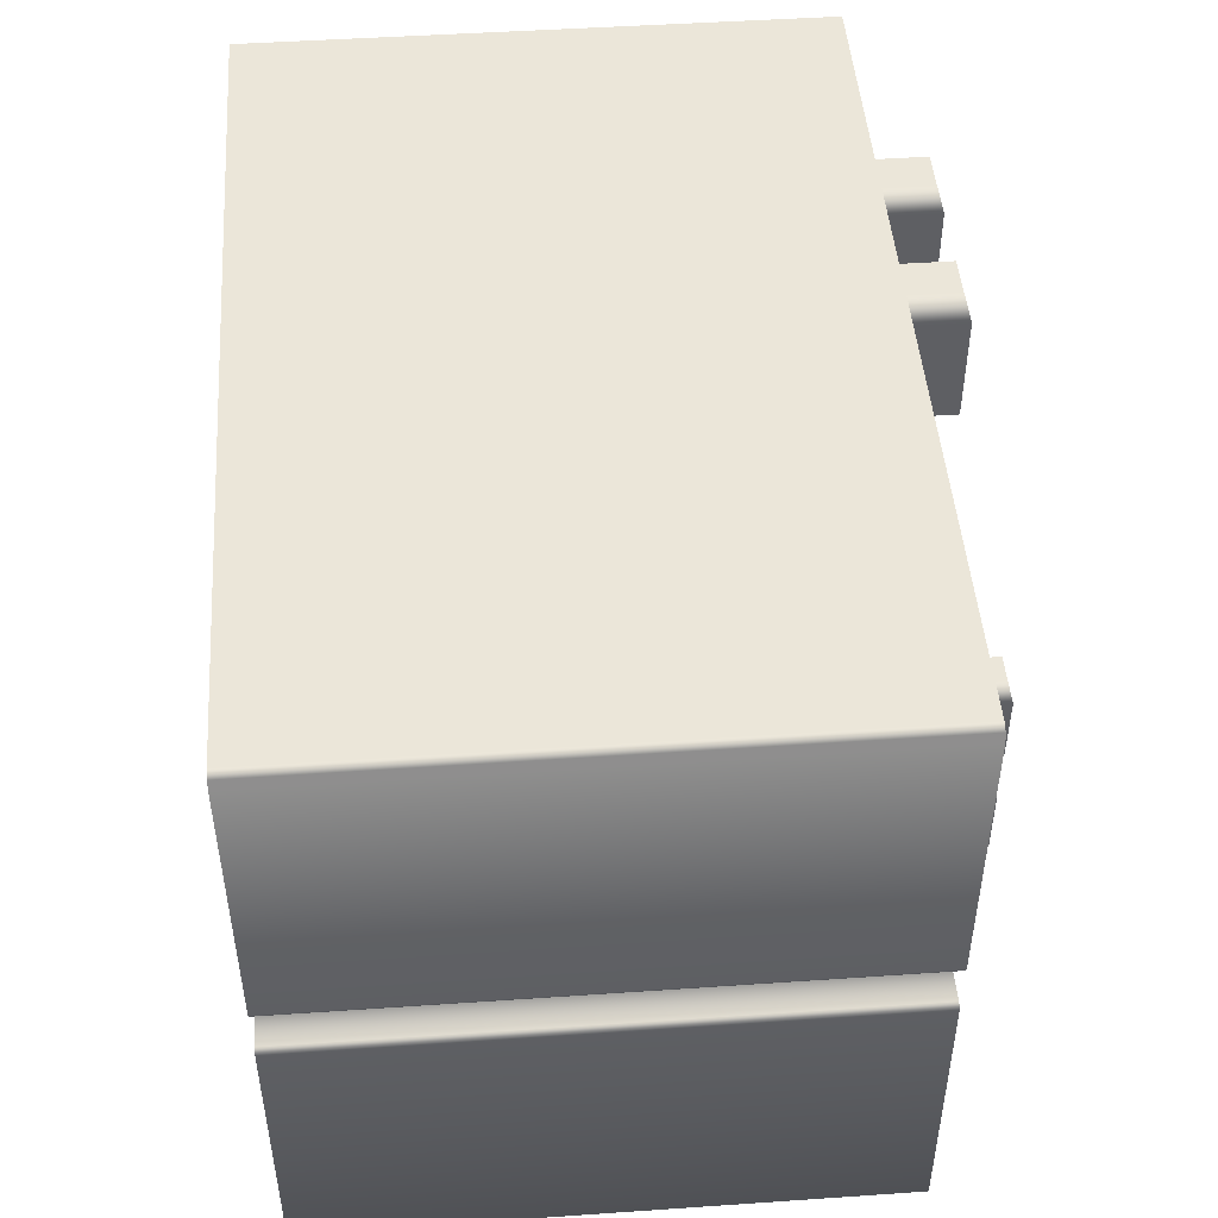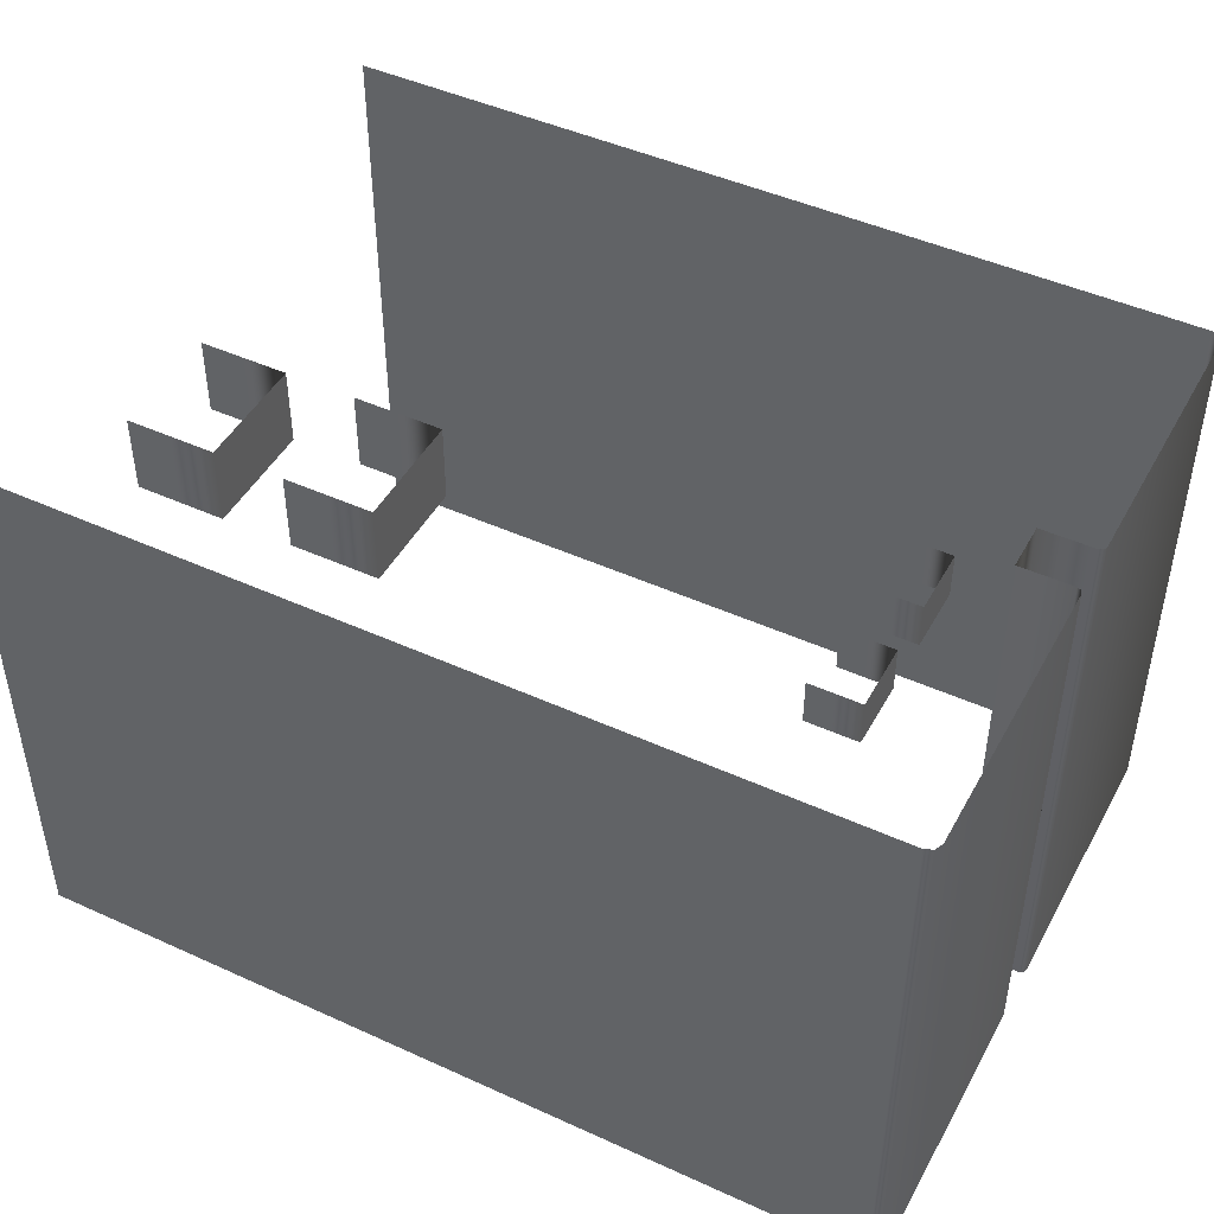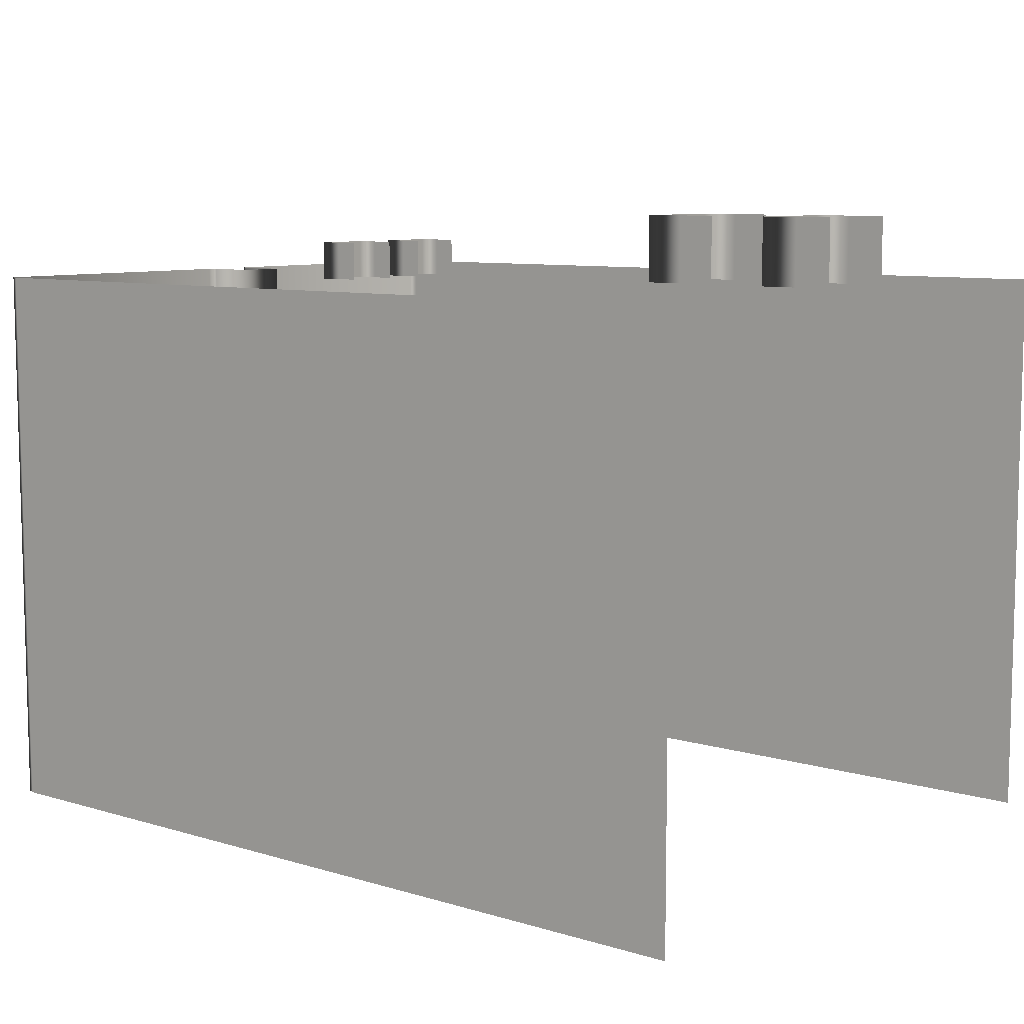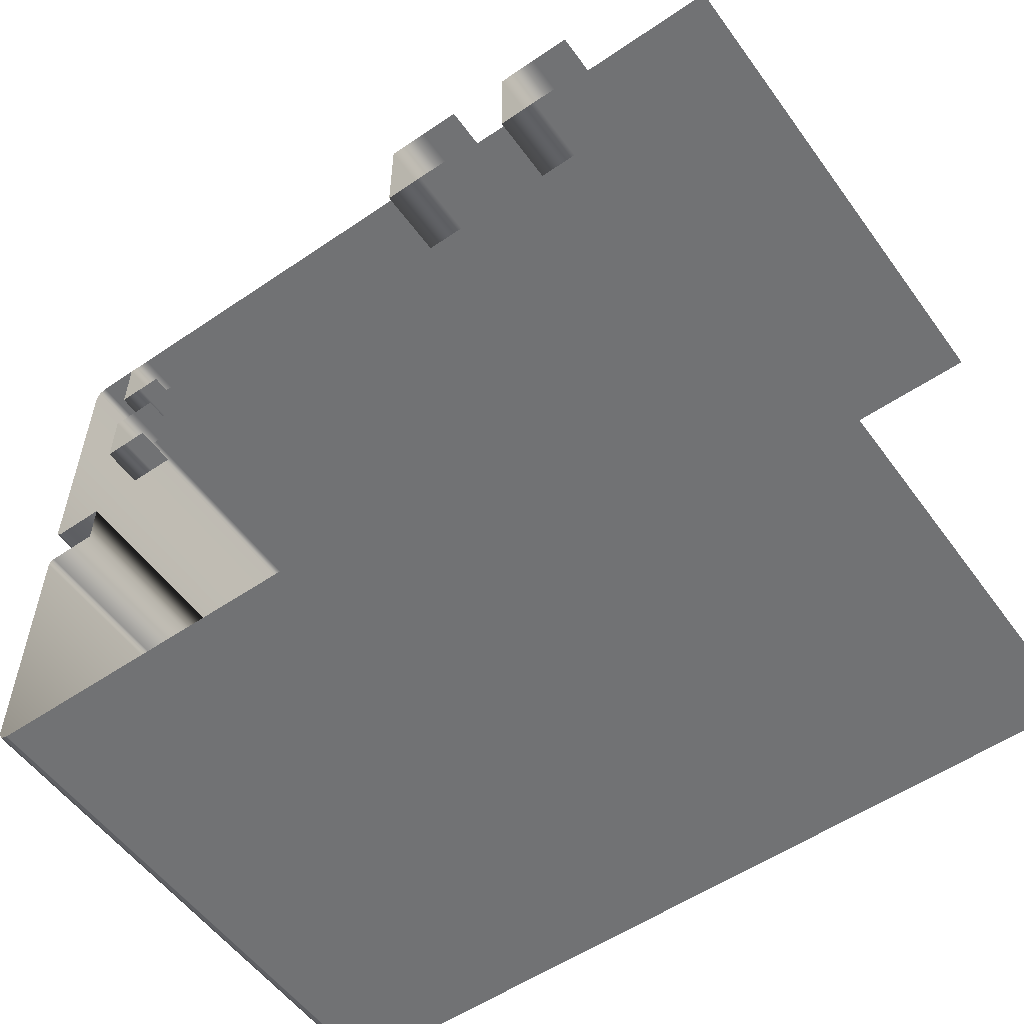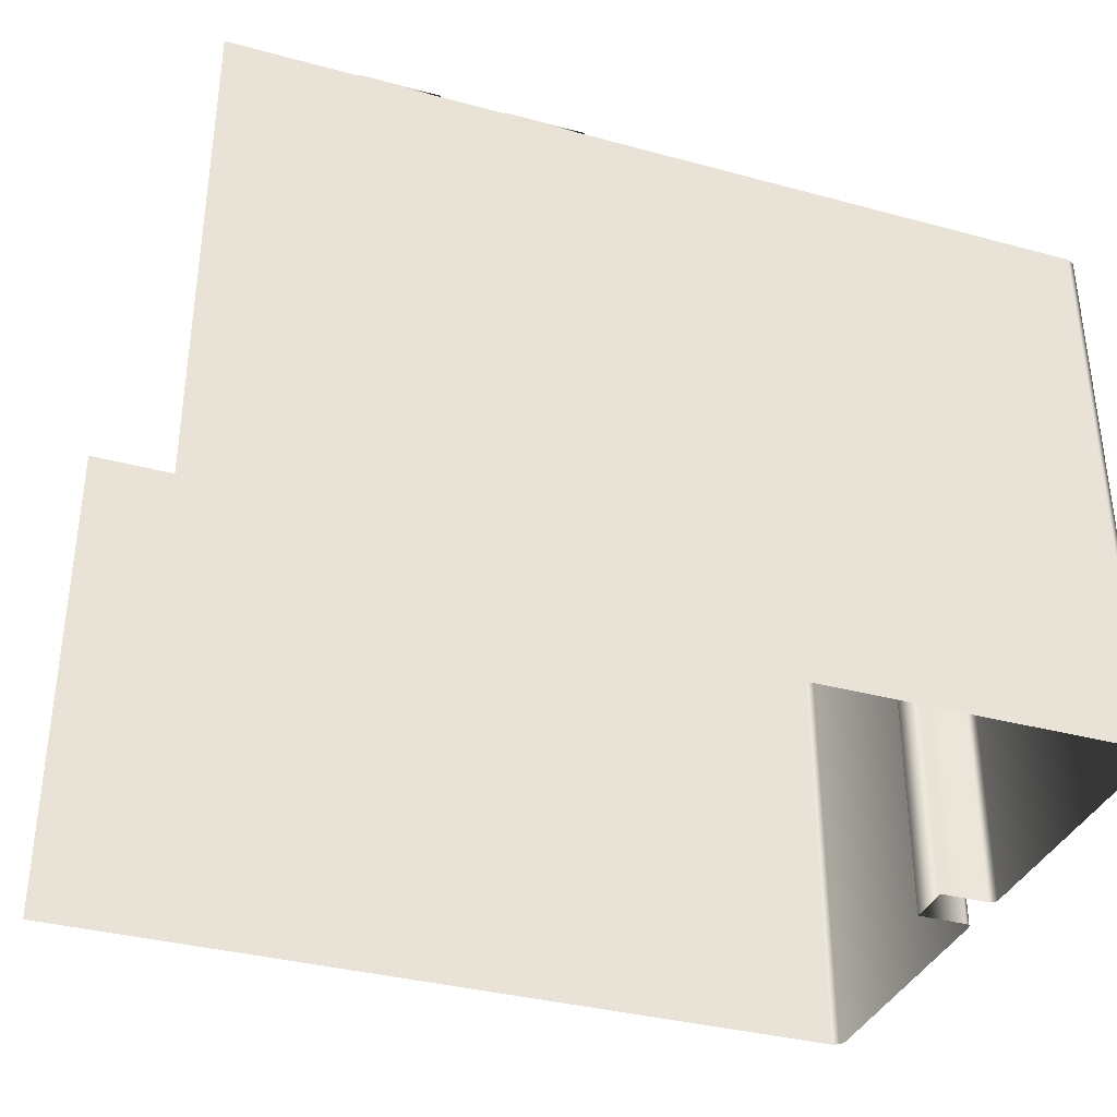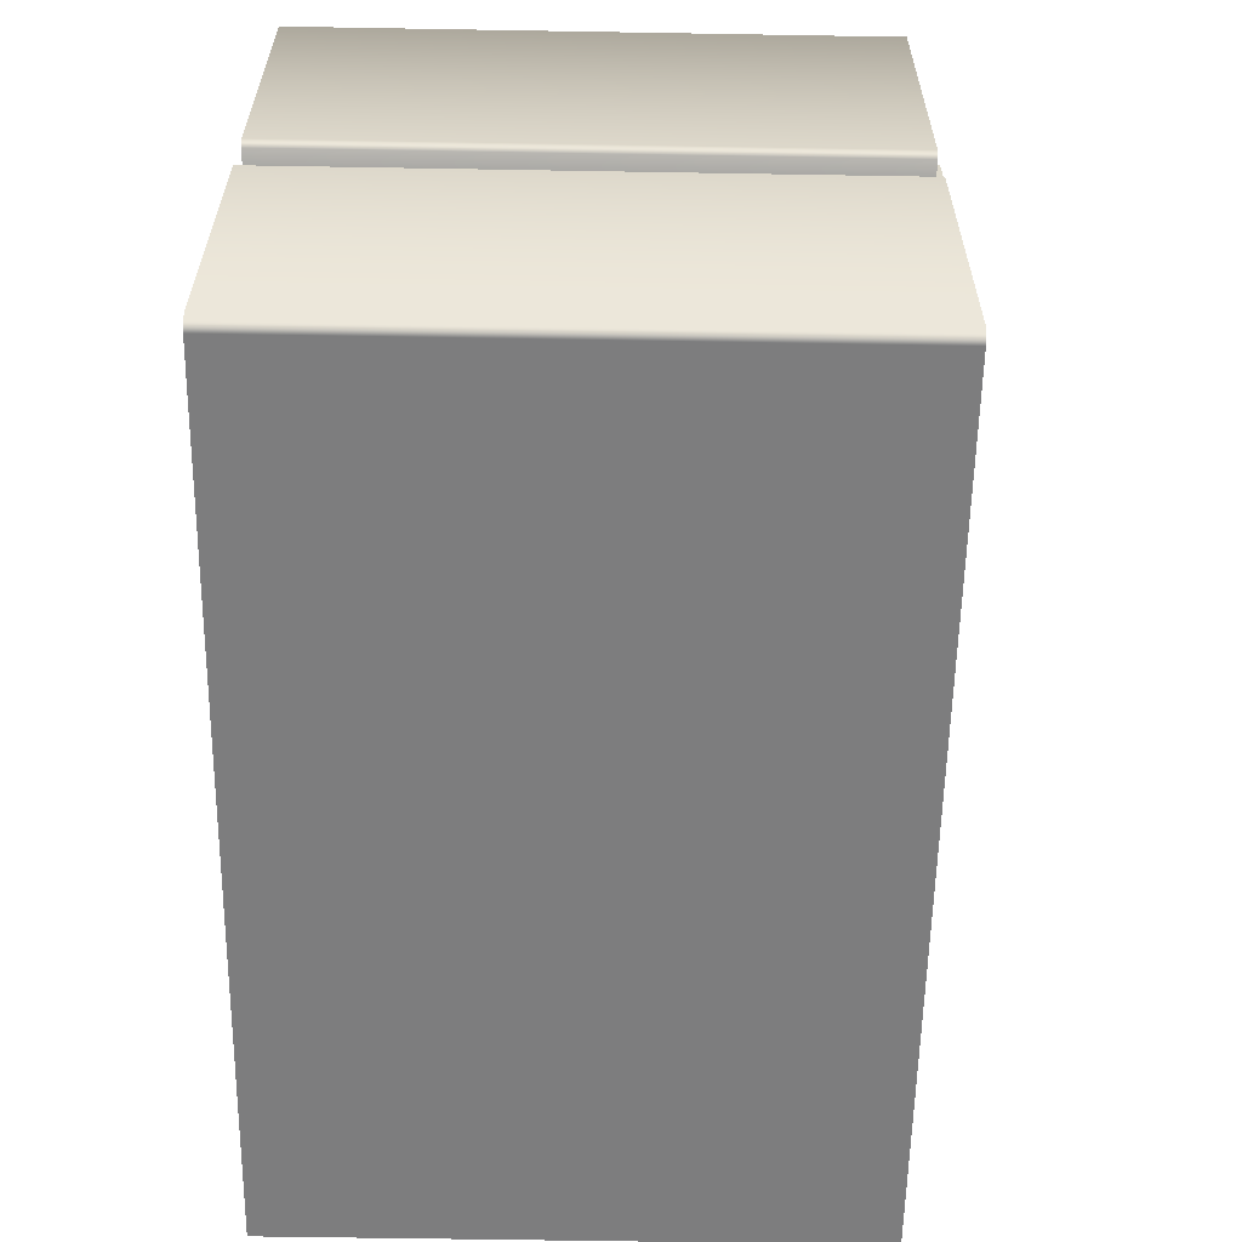
<metadata>
{"format":"obj","ext":"obj","renderer":"f3d","projection":"perspective","resolution":1024,"background":"white","views":[{"elev":47.6,"azim":85.6,"up":"+Z"},{"elev":46.2,"azim":27.5,"up":"+Y"},{"elev":8.5,"azim":-140.8,"up":"+Y"},{"elev":-55.4,"azim":-144.4,"up":"+Z"},{"elev":-35.5,"azim":-19.7,"up":"+Y"},{"elev":-59.2,"azim":89.0,"up":"+Z"}]}
</metadata>
<code>
g Building_06
v -2.553 26.54 6.536
v -2.553 23.47 6.536
v -2.553 23.47 8.778
v -2.553 26.54 8.778
v -2.553 26.54 11.02
v -2.553 23.47 11.02
v -4.276 23.47 6.536
v -2.553 23.47 6.536
v -4.276 26.54 6.536
v -6 26.54 6.536
v -6 23.47 6.536
v -4.276 23.47 11.02
v -2.553 23.47 11.02
v -4.276 26.54 11.02
v -6 26.54 11.02
v -6 23.47 11.02
v 14.47 25.07 7.477
v 14.47 23.29 7.477
v 14.47 23.29 8.778
v 14.47 25.07 8.778
v 14.47 25.07 10.08
v 14.47 23.29 10.08
v 13.47 23.29 7.477
v 14.47 23.29 7.477
v 13.47 25.07 7.477
v 12.47 25.07 7.477
v 12.47 23.29 7.477
v 13.47 23.29 10.08
v 14.47 23.29 10.08
v 13.47 25.07 10.08
v 12.47 25.07 10.08
v 12.47 23.29 10.08
v 14.47 25.07 2.754
v 14.47 23.29 2.754
v 14.47 23.29 4.055
v 14.47 25.07 4.055
v 14.47 25.07 5.356
v 14.47 23.29 5.356
v 13.47 23.29 2.754
v 14.47 23.29 2.754
v 13.47 25.07 2.754
v 12.47 25.07 2.754
v 12.47 23.29 2.754
v 13.47 23.29 5.356
v 14.47 23.29 5.356
v 13.47 25.07 5.356
v 12.47 25.07 5.356
v 12.47 23.29 5.356
v -8.71 26.54 6.536
v -8.71 23.47 6.536
v -8.71 23.47 8.778
v -8.71 26.54 8.778
v -8.71 26.54 11.02
v -8.71 23.47 11.02
v -10.43 23.47 6.536
v -8.71 23.47 6.536
v -10.43 26.54 6.536
v -12.16 26.54 6.536
v -12.16 23.47 6.536
v -10.43 23.47 11.02
v -8.71 23.47 11.02
v -10.43 26.54 11.02
v -12.16 26.54 11.02
v -12.16 23.47 11.02
v 18.31 0.000124 13.36
v 18.31 23.79 13.36
v 18.45 23.79 13.02
v 18.45 0.000124 13.02
v 18.45 0.000124 1.237
v 18.45 23.79 1.237
v 18.38 23.79 1.066
v 18.38 0.000124 1.066
v 18.45 0.000124 -13.02
v 18.31 23.79 -13.36
v 18.31 0.000124 -13.36
v 18.45 23.79 -13.02
v 18.45 0.000124 -1.237
v 18.45 23.79 -1.237
v 18.38 0.000124 -1.065
v 18.38 23.79 -1.065
v -0.000124 23.79 13.5
v -17.97 0.000124 13.5
v -17.97 23.79 13.5
v -0.000124 0.000124 13.5
v 17.97 0.000124 13.5
v 17.97 23.79 13.5
v 18.31 0.000124 13.36
v 18.31 23.79 13.36
v -17.97 0.000124 -13.5
v -0.000124 23.79 -13.5
v -17.97 23.79 -13.5
v -0.000124 0.000124 -13.5
v 17.97 0.000124 -13.5
v 17.97 23.79 -13.5
v 18.31 0.000124 -13.36
v 18.31 23.79 -13.36
v 18.38 0.000124 1.066
v 18.38 23.79 1.066
v 18.21 23.79 0.9942
v 18.21 0.000124 0.9942
v 16.03 23.79 0.9942
v 16.03 0.000124 0.9942
v 16.03 0.000124 -0.9939
v 16.03 23.79 -0.9939
v 18.21 0.000124 -0.9939
v 18.21 23.79 -0.9939
v 18.38 23.79 -1.065
v 18.38 0.000124 -1.065
g Building_06_0
f 3 2 1
f 4 3 1
f 3 4 5
f 6 3 5
f 1 8 7
f 9 1 7
f 10 9 7
f 11 10 7
f 13 5 12
f 5 14 12
f 14 15 12
f 15 16 12
f 19 18 17
f 20 19 17
f 19 20 21
f 22 19 21
f 17 24 23
f 25 17 23
f 26 25 23
f 27 26 23
f 29 21 28
f 21 30 28
f 30 31 28
f 31 32 28
f 35 34 33
f 36 35 33
f 35 36 37
f 38 35 37
f 33 40 39
f 41 33 39
f 42 41 39
f 43 42 39
f 45 37 44
f 37 46 44
f 46 47 44
f 47 48 44
f 51 50 49
f 52 51 49
f 51 52 53
f 54 51 53
f 49 56 55
f 57 49 55
f 58 57 55
f 59 58 55
f 61 53 60
f 53 62 60
f 62 63 60
f 63 64 60
f 67 66 65
f 68 67 65
f 68 69 67
f 69 70 67
f 71 70 69
f 72 71 69
f 75 74 73
f 74 76 73
f 73 76 77
f 76 78 77
f 77 78 79
f 78 80 79
f 83 82 81
f 82 84 81
f 84 85 81
f 85 86 81
f 85 87 86
f 87 88 86
f 91 90 89
f 90 92 89
f 92 90 93
f 90 94 93
f 93 94 95
f 94 96 95
f 99 98 97
f 100 99 97
f 101 99 100
f 102 101 100
f 102 103 101
f 103 104 101
f 103 105 104
f 105 106 104
f 107 106 105
f 108 107 105

</code>
